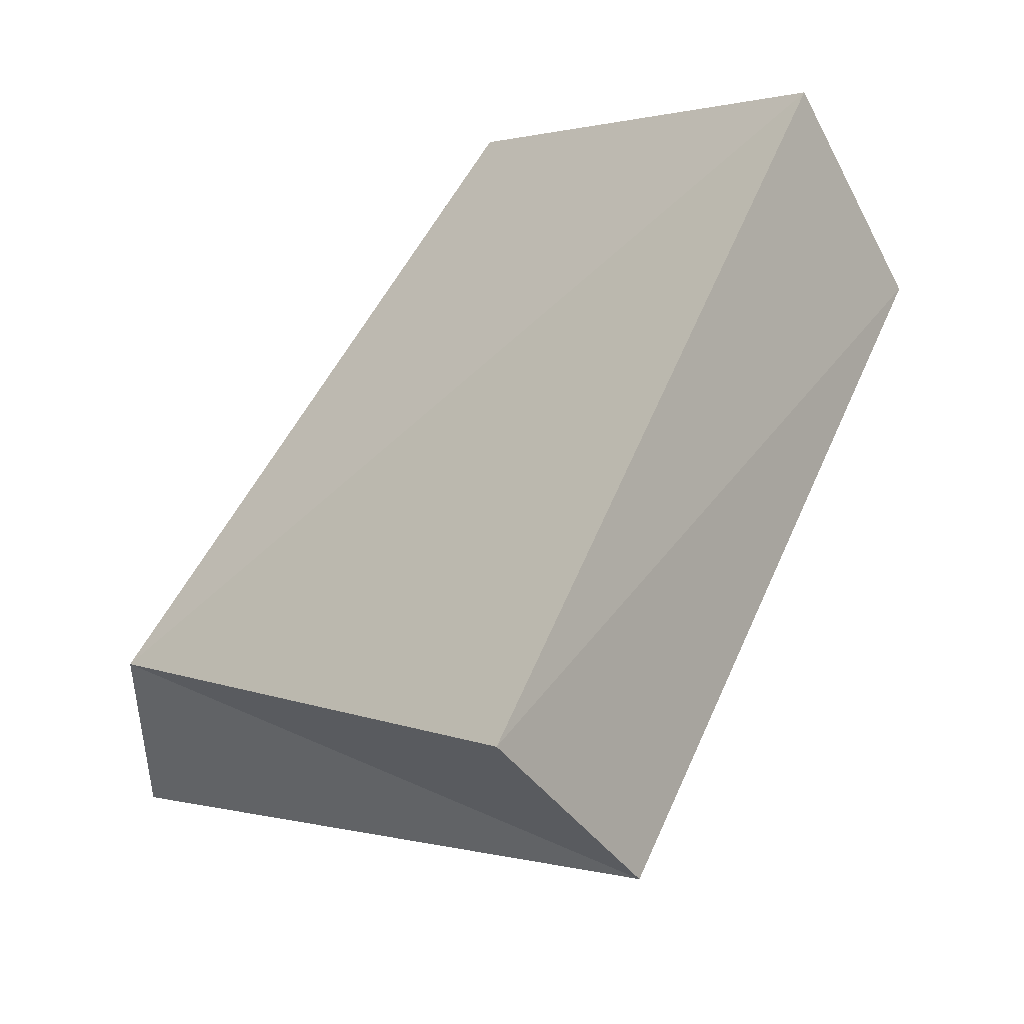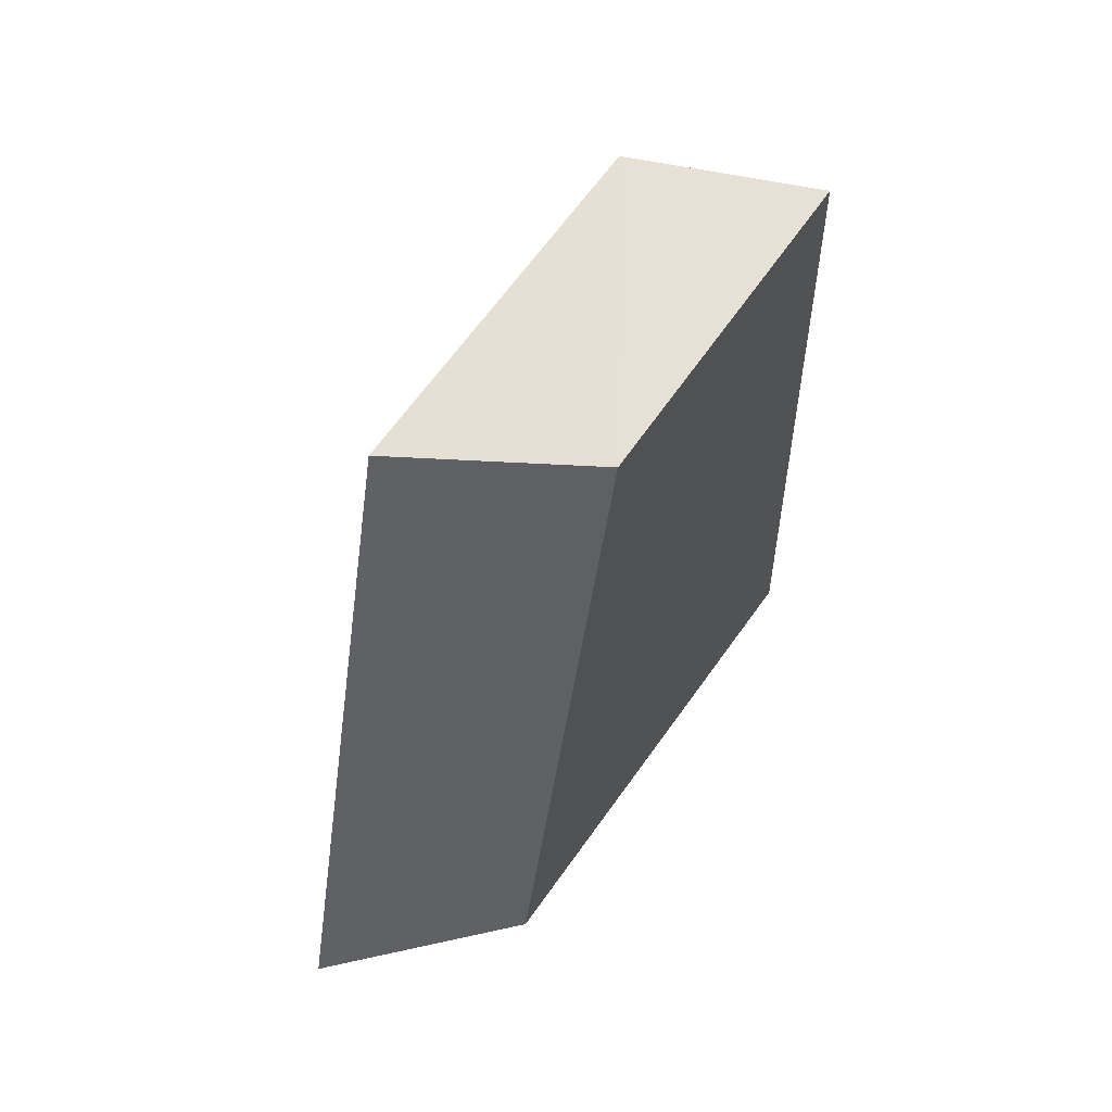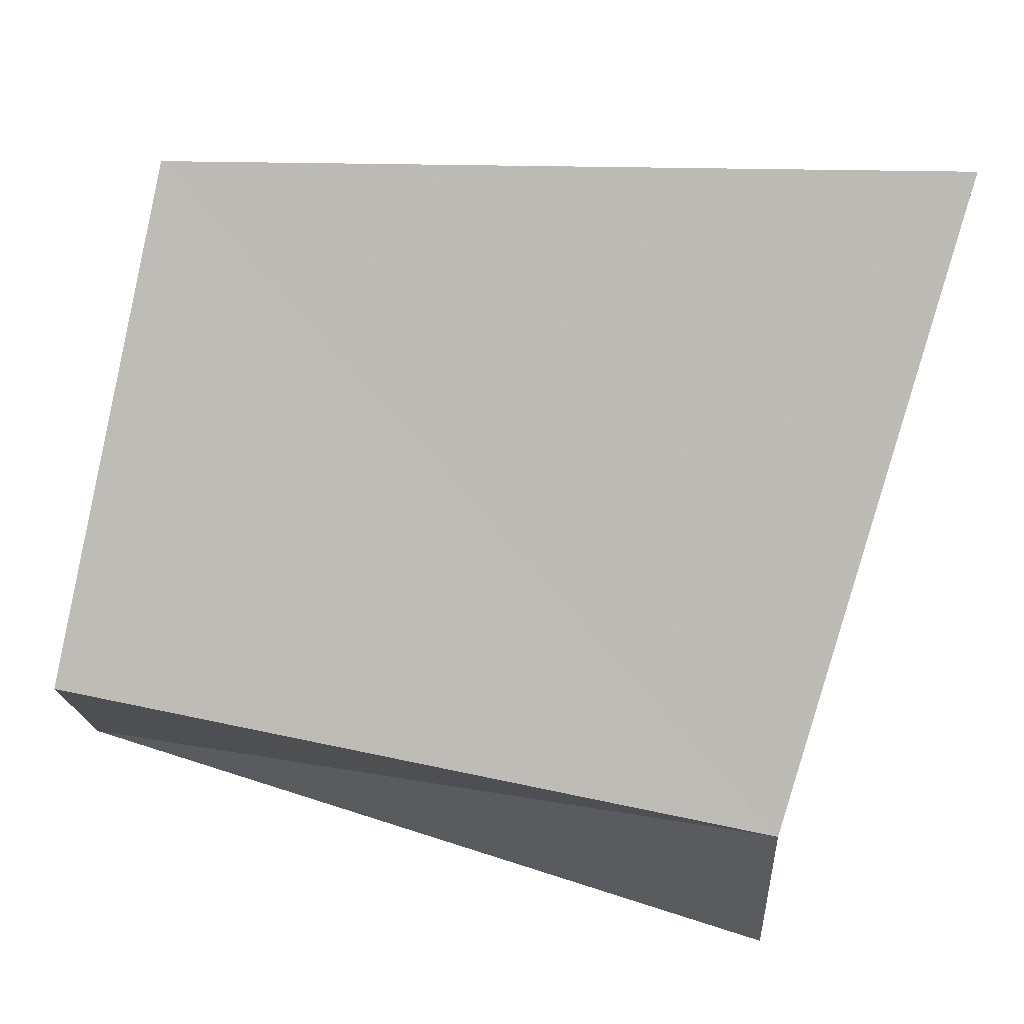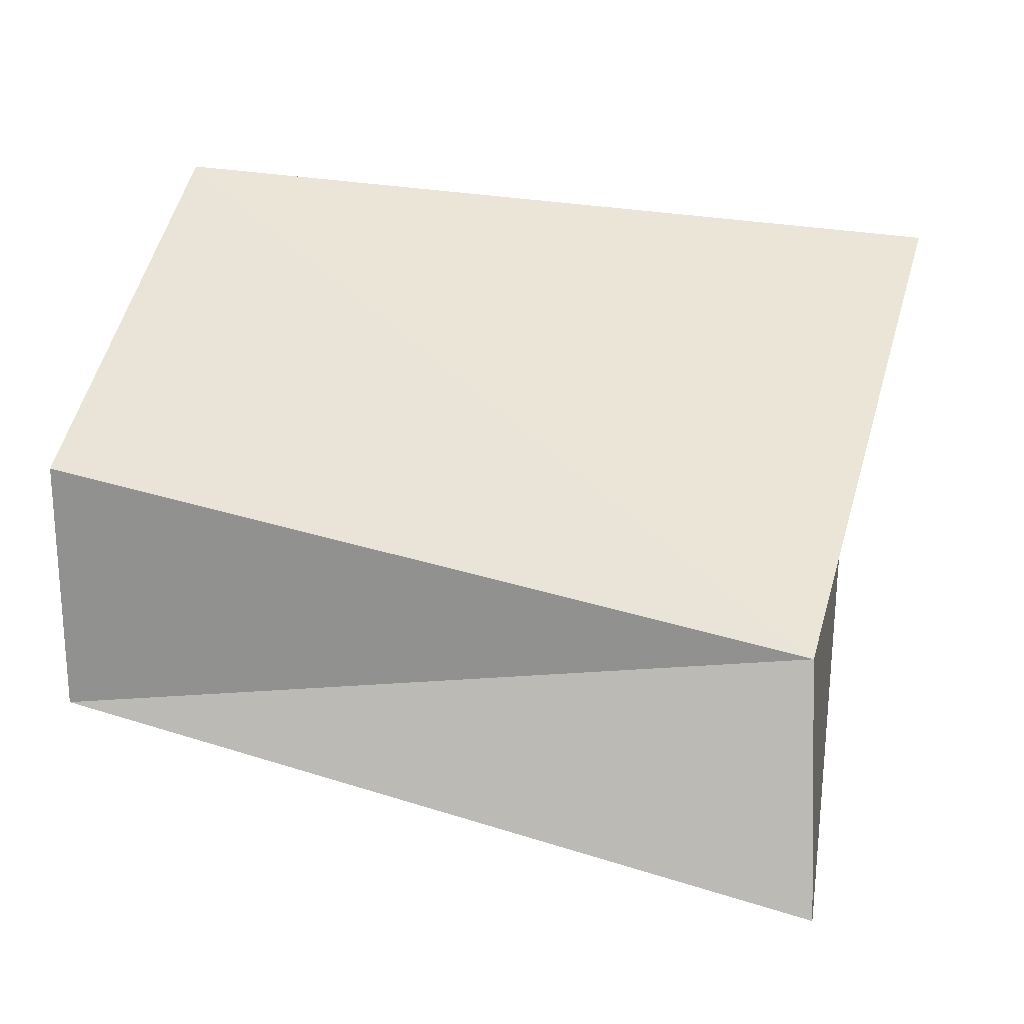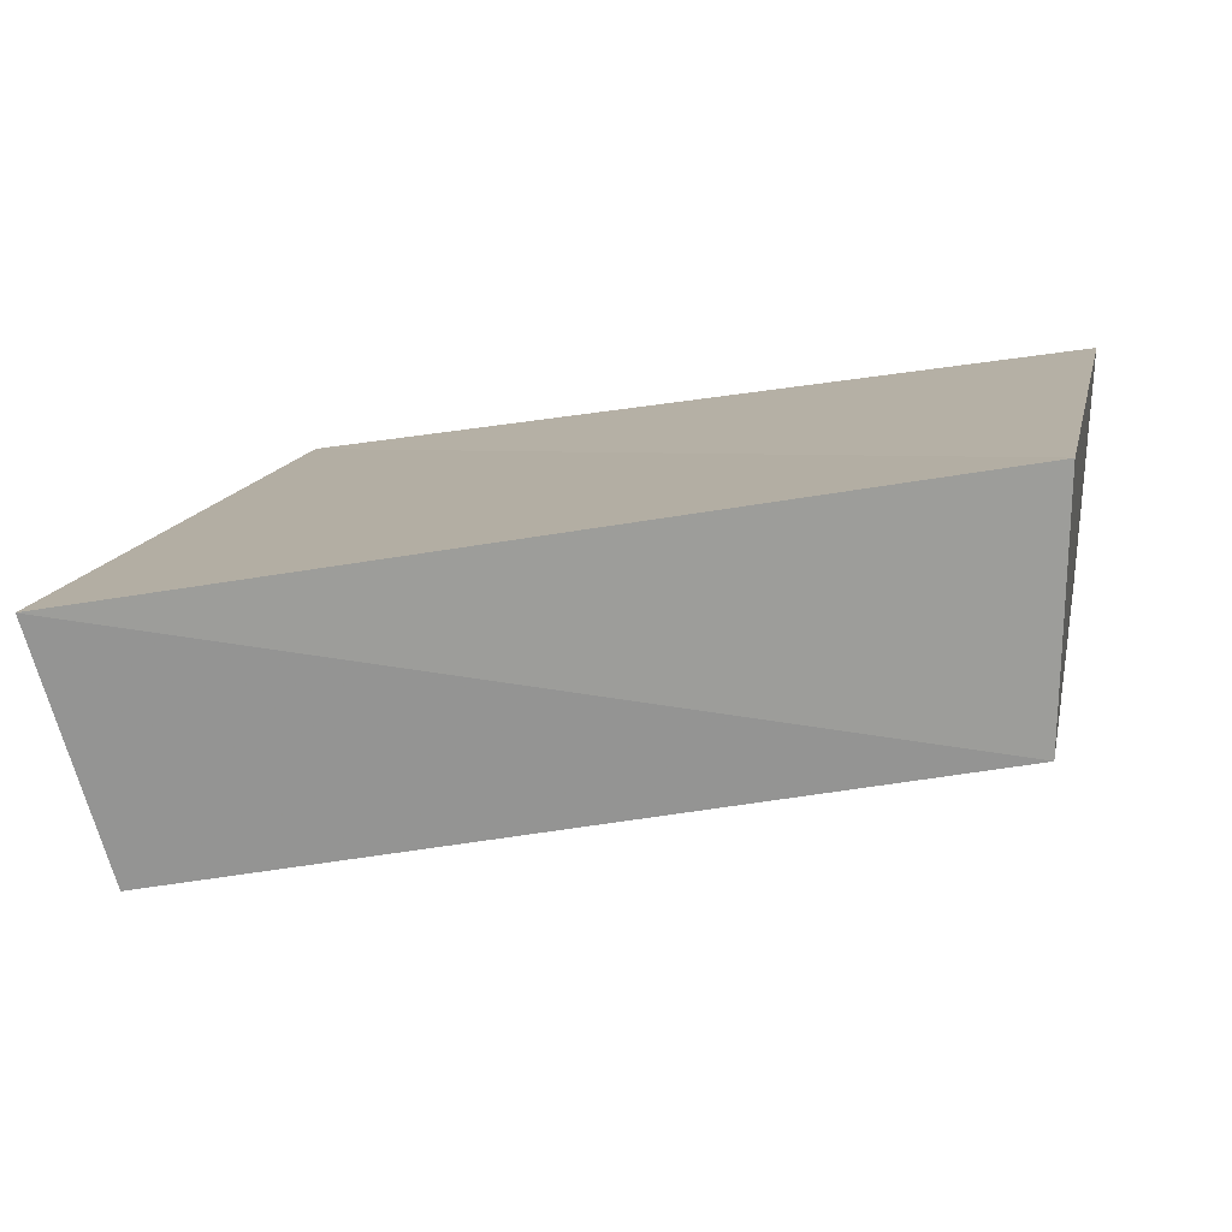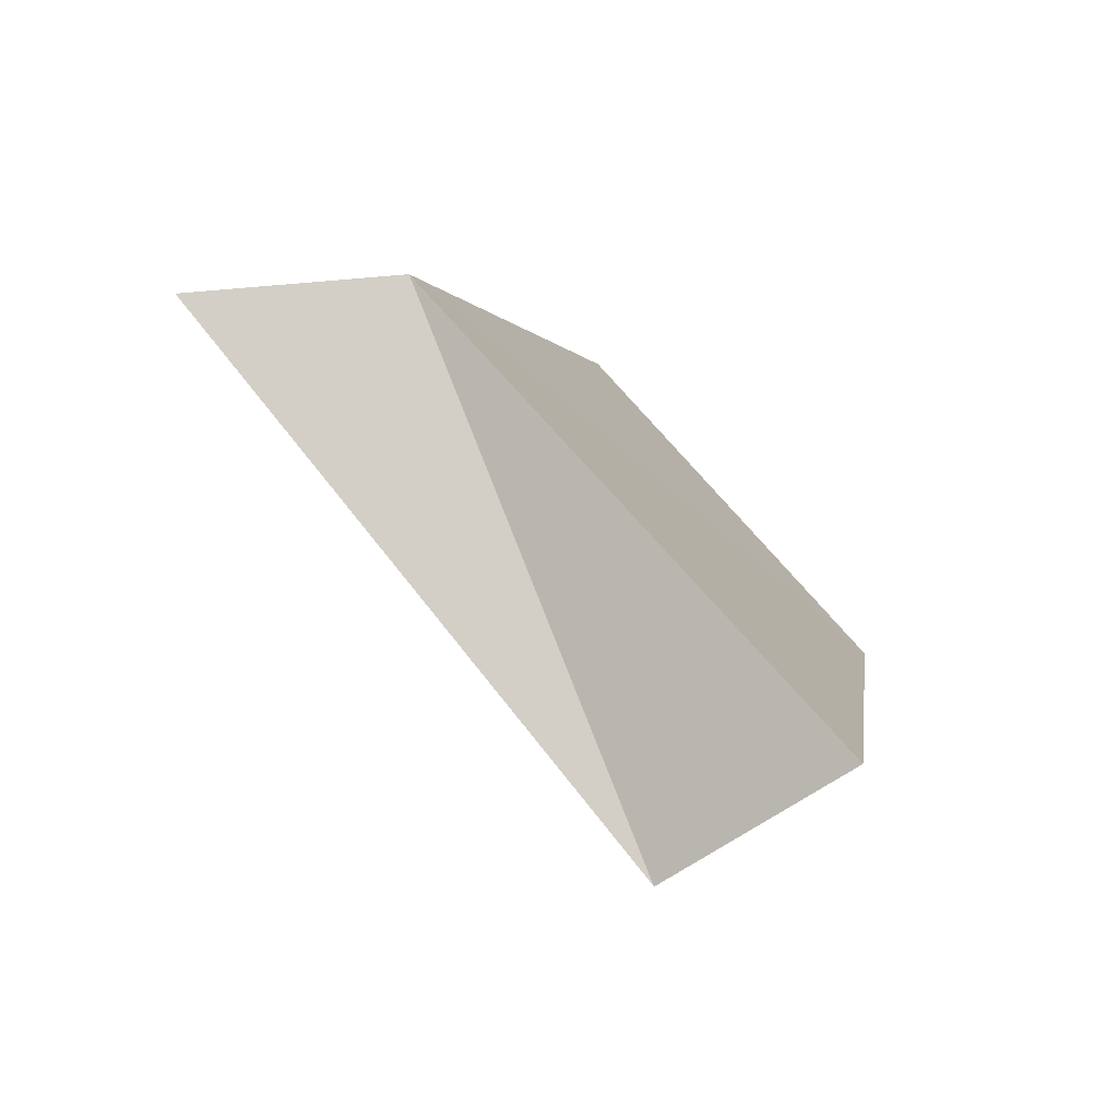
<metadata>
{"format":"obj","ext":"obj","renderer":"f3d","projection":"perspective","resolution":1024,"background":"white","views":[{"elev":49.8,"azim":0.4,"up":"+Z"},{"elev":78.5,"azim":-102.1,"up":"+Y"},{"elev":56.2,"azim":-115.4,"up":"+Z"},{"elev":2.9,"azim":-117.6,"up":"+Z"},{"elev":51.4,"azim":61.7,"up":"+Z"},{"elev":-63.2,"azim":-85.0,"up":"+Y"}]}
</metadata>
<code>
v 0.6987 0.3164 -9.6e-07
v 0.7933 0.2443 0.08272
v 0.8448 0.3675 0.09626
v 0.7796 0.4213 0.03489
v 0.6987 0.3164 0.045
v 0.77 0.2435 0.1212
v 0.8244 0.3794 0.1346
v 0.7664 0.4289 0.07725
f 2 6 5
f 3 7 6
f 4 8 3
f 1 5 4
f 1 4 3
f 8 5 7
f 2 5 1
f 3 6 2
f 8 7 3
f 5 8 4
f 1 3 2
f 5 6 7

</code>
